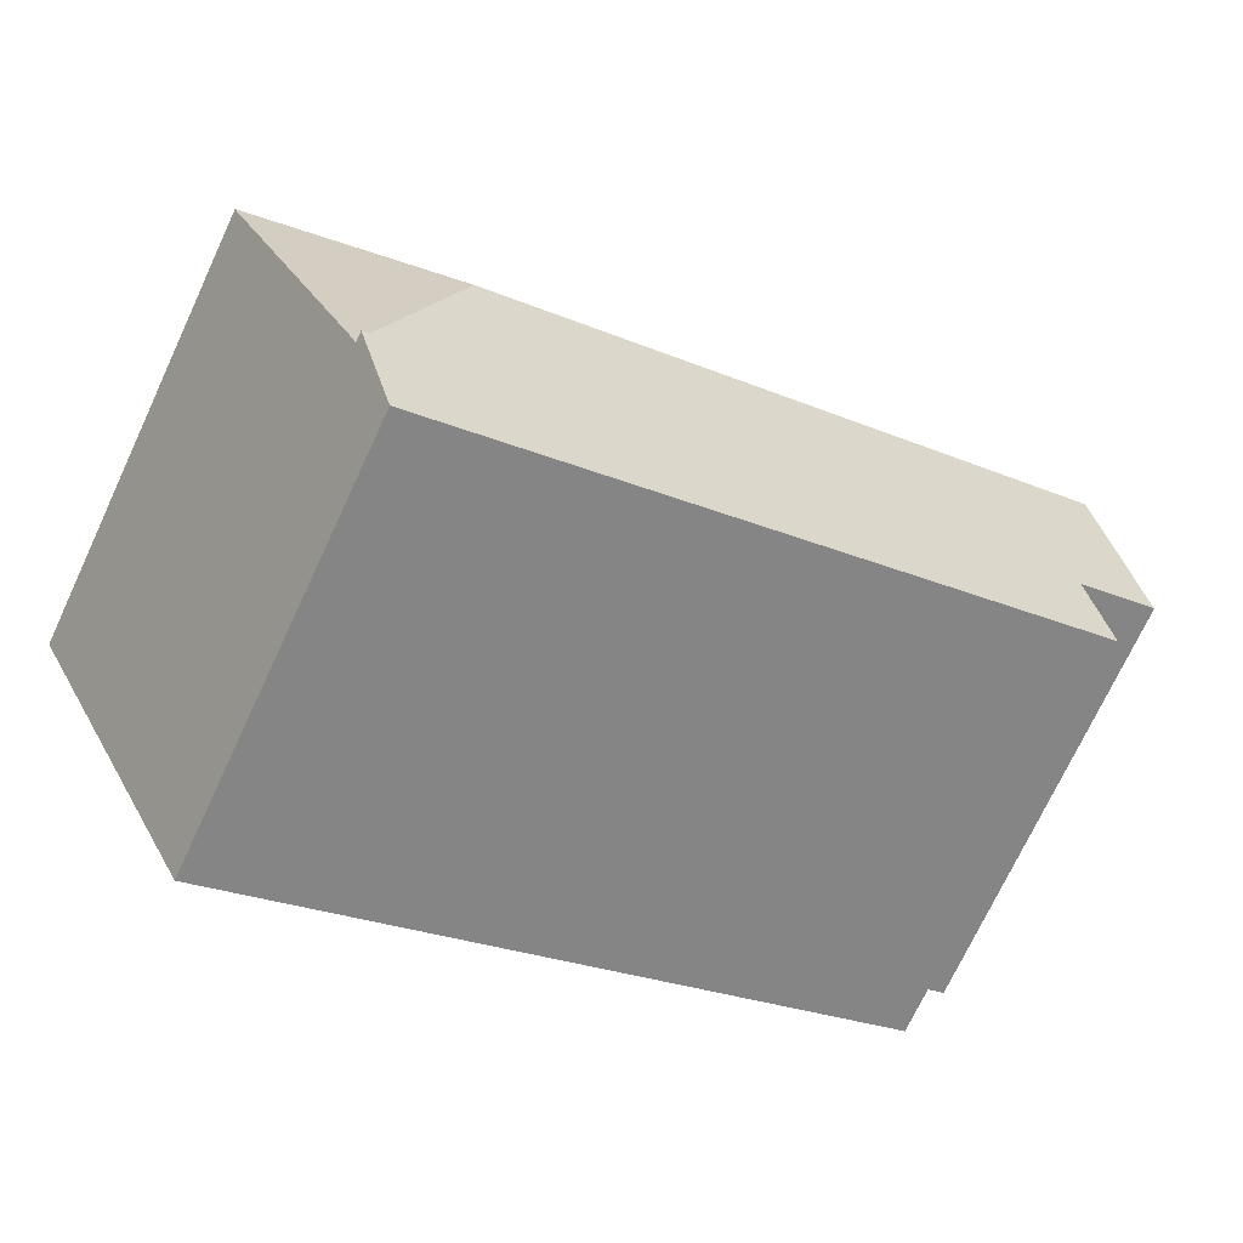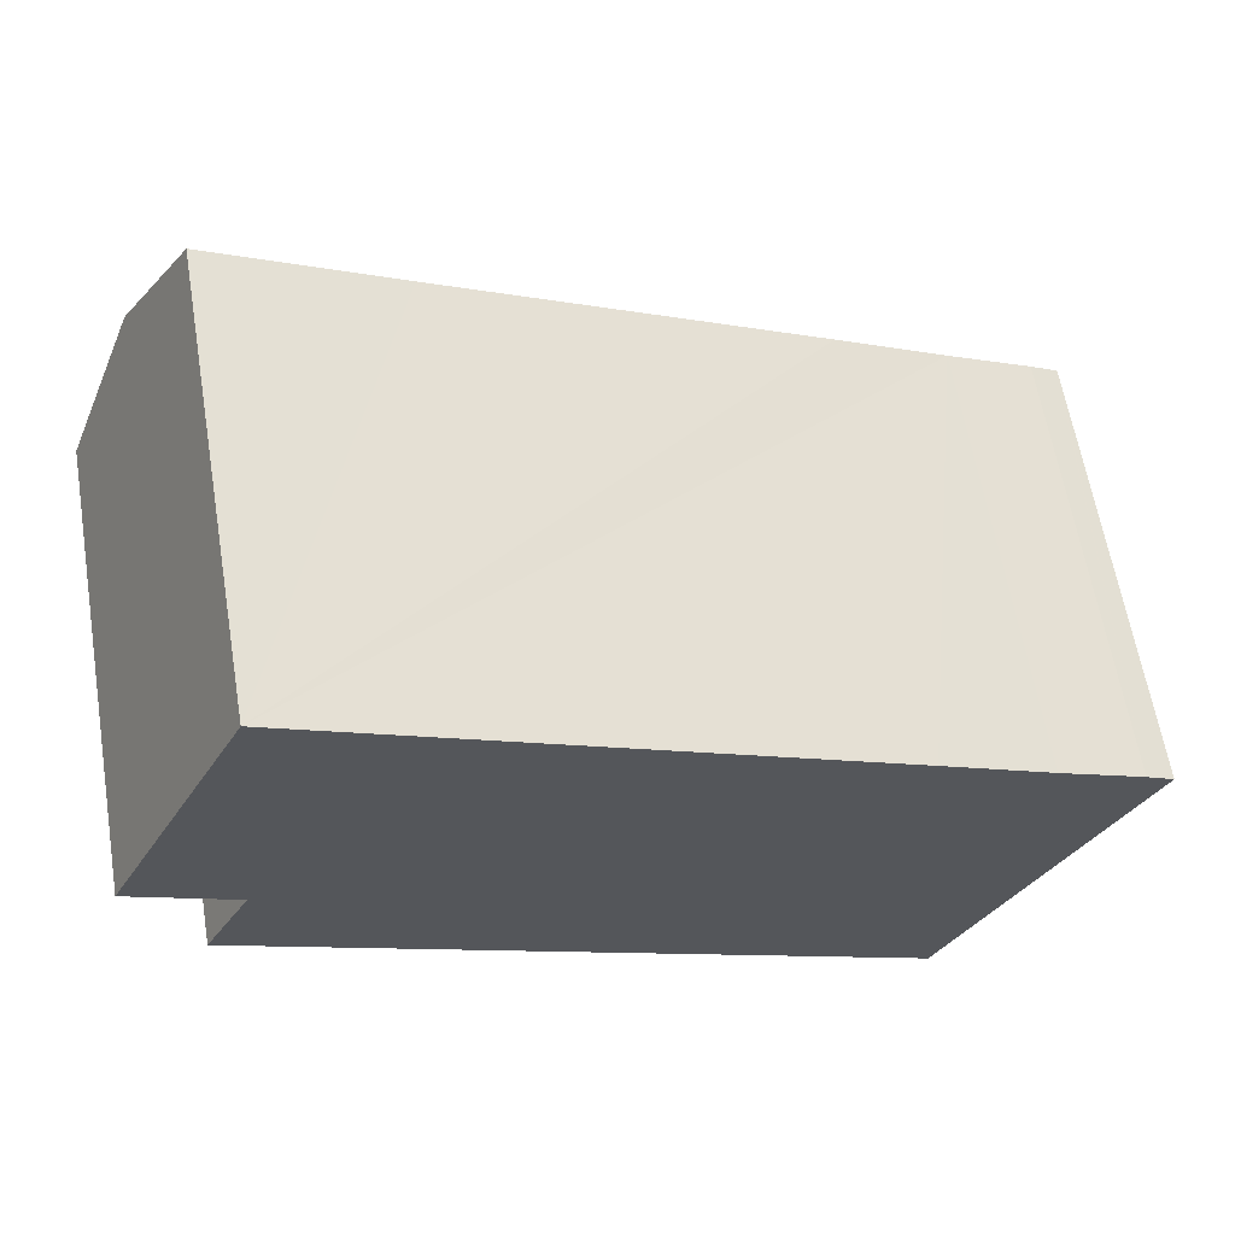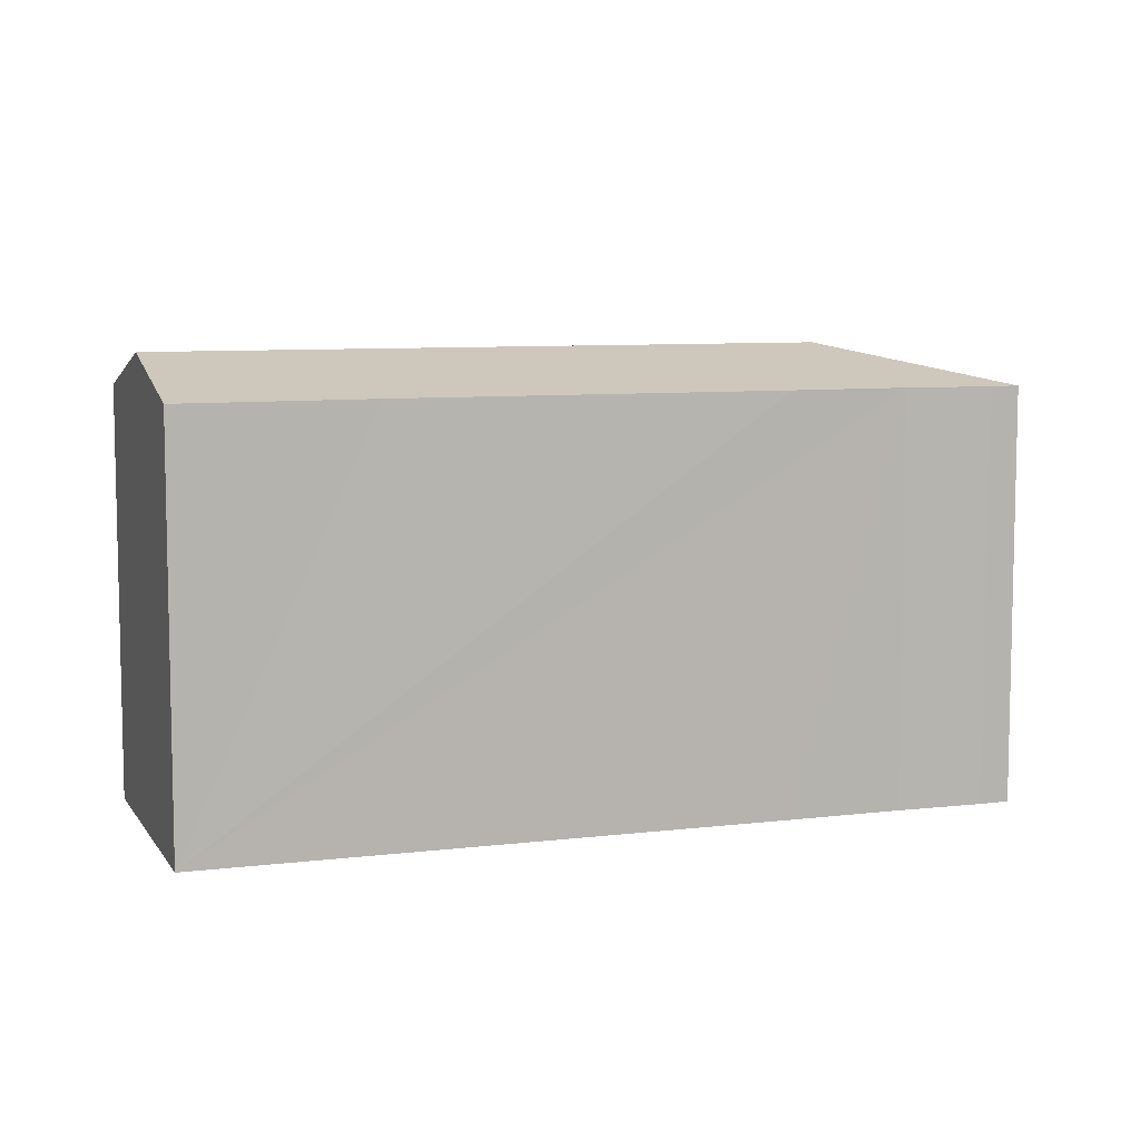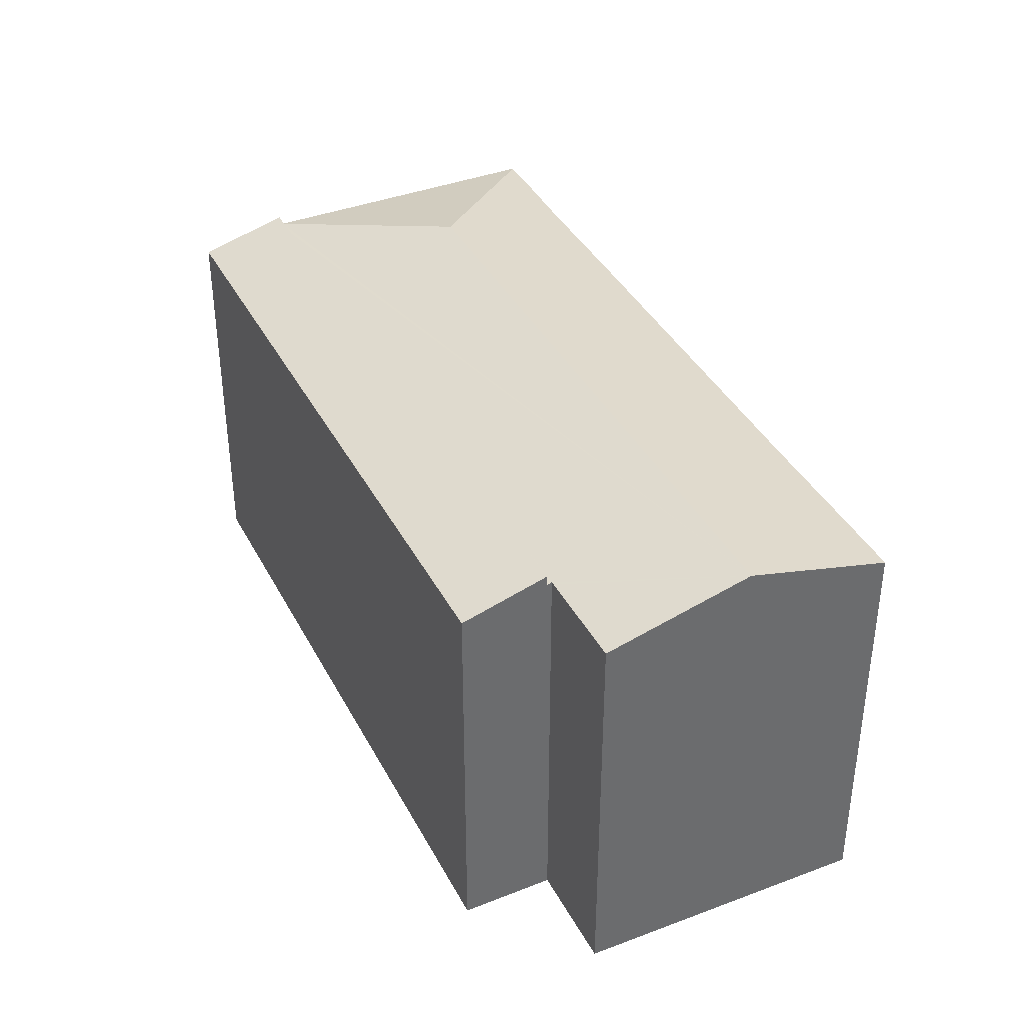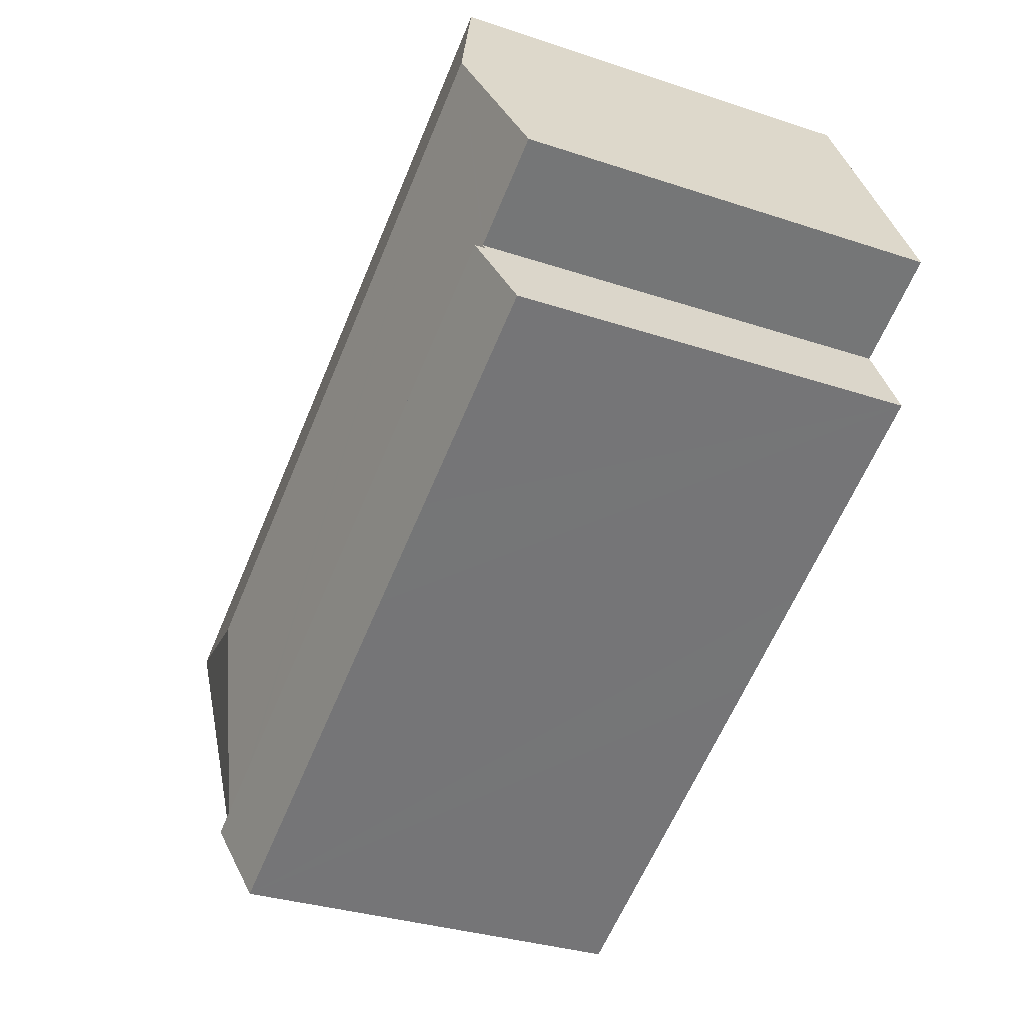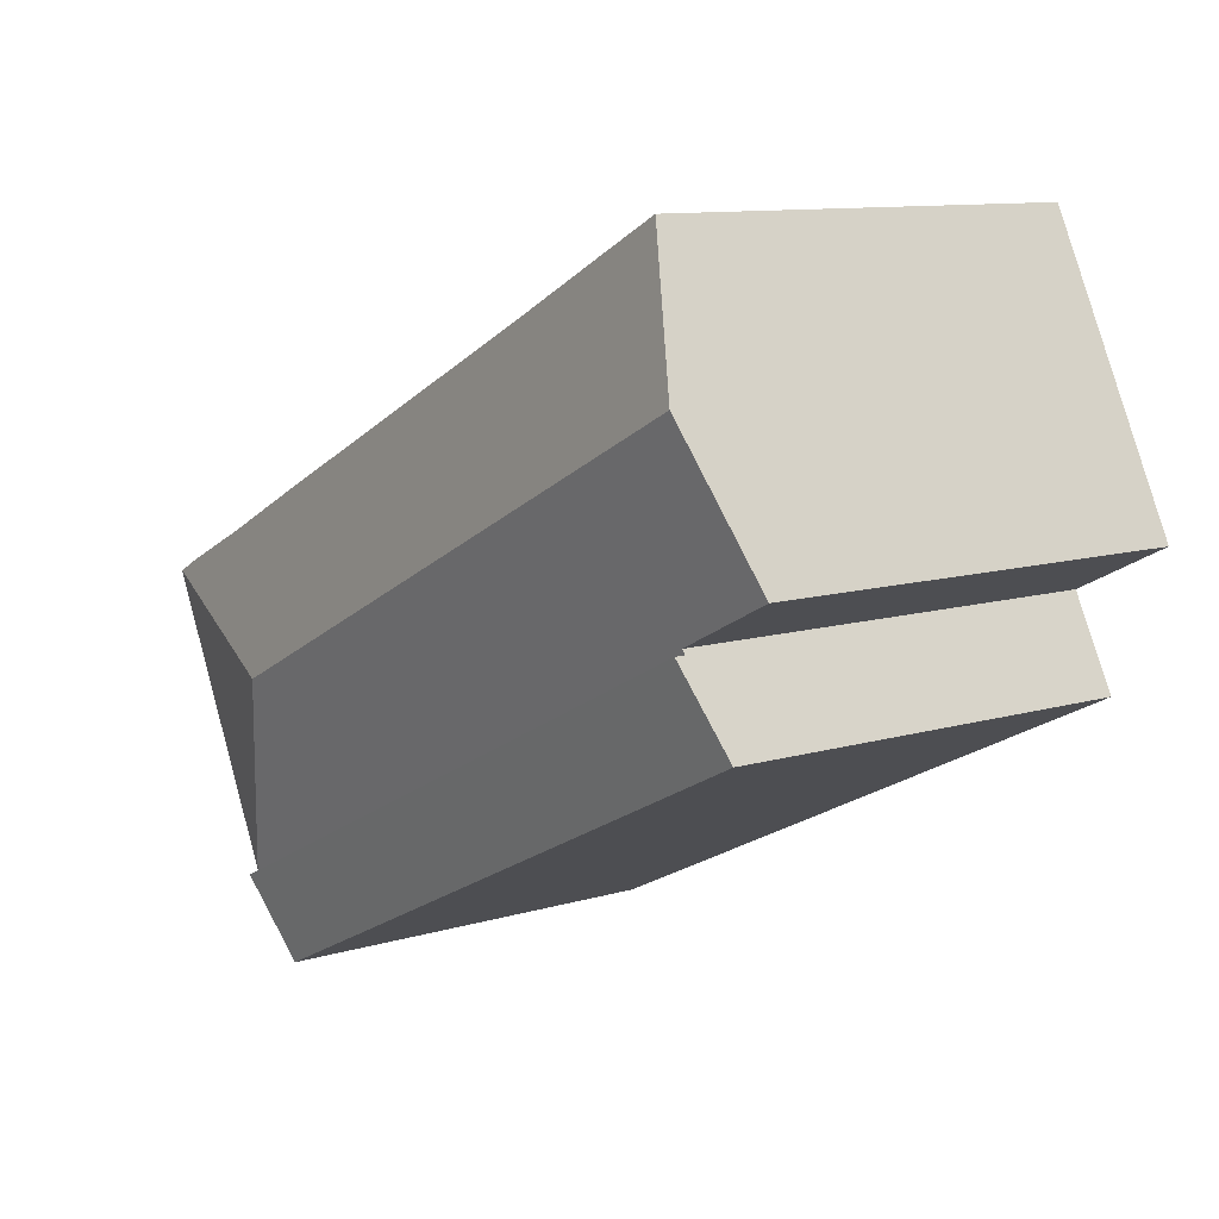
<metadata>
{"format":"obj","ext":"obj","renderer":"f3d","projection":"perspective","resolution":1024,"background":"white","views":[{"elev":-73.1,"azim":154.9,"up":"+Z"},{"elev":62.4,"azim":-9.5,"up":"+Z"},{"elev":7.9,"azim":7.2,"up":"+Y"},{"elev":38.6,"azim":-89.1,"up":"+Y"},{"elev":-32.2,"azim":-115.0,"up":"+Z"},{"elev":10.6,"azim":-126.8,"up":"+Z"}]}
</metadata>
<code>
v  19.82 13.27 -4.853
v  25.76 12.15 -2.877
v  21.81 12.15 -10.74
v  25.73 12.16 -2.861
v  1.931 13.27 3.902
v  2.791 12.16 -1.381
v  0 12.16 7.448e-16
v  2.886 12.16 -1.428
v  21.77 12.12 -10.83
v  4.749 13.27 2.523
v  2.817 12.12 -1.561
v  3.875 12.16 7.83
v  5.859 12.16 6.849
v  6.707 12.16 6.426
v  8.964 12.17 5.3
v  19.44 12.16 0.214
v  22.57 12.16 -1.337
v  24.97 12.15 -2.45
v  24.97 1.5e-16 -2.45
v  25.76 1.762e-16 -2.877
v  25.73 1.752e-16 -2.861
v  22.57 8.187e-17 -1.337
v  3.875 -4.794e-16 7.83
v  19.44 -1.31e-17 0.214
v  5.859 -4.194e-16 6.849
v  6.707 -3.935e-16 6.426
v  8.964 -3.245e-16 5.3
v  21.77 6.633e-16 -10.83
v  21.81 6.579e-16 -10.74
v  2.817 9.558e-17 -1.561
v  2.886 8.744e-17 -1.428
v  0 0 0
v  2.791 8.456e-17 -1.381
v  1.931 -2.389e-16 3.902
v  20.59 11.73 -13.19
v  2.817 12.42 -1.561
v  21.77 12.43 -10.83
v  10.61 11.74 -8.289
v  7.59 11.74 -6.804
v  1.618 11.74 -3.869
v  1.618 2.369e-16 -3.869
v  20.59 8.077e-16 -13.19
v  7.59 4.166e-16 -6.804
v  10.61 5.076e-16 -8.289
g defaultobject
f 1 2 3
f 2 1 4
f 5 6 7
f 6 5 8
f 8 5 9
f 9 5 3
f 3 5 10
f 3 10 1
f 9 11 8
f 12 10 5
f 10 12 13
f 10 13 14
f 10 14 1
f 1 14 15
f 1 15 16
f 1 16 17
f 1 17 4
f 4 17 18
f 19 4 18
f 4 19 2
f 2 19 20
f 20 19 21
f 22 18 17
f 18 22 19
f 23 13 12
f 13 23 14
f 14 23 15
f 15 23 16
f 16 23 17
f 17 23 24
f 17 24 22
f 24 23 25
f 24 25 26
f 24 26 27
f 20 3 2
f 3 20 9
f 9 20 28
f 28 20 29
f 28 11 9
f 11 28 30
f 31 6 8
f 6 31 7
f 7 31 32
f 32 31 33
f 11 31 8
f 31 11 30
f 32 5 7
f 5 32 12
f 12 32 23
f 23 32 34
f 34 25 23
f 25 34 32
f 25 32 33
f 25 33 26
f 26 33 27
f 27 33 31
f 27 31 30
f 27 30 28
f 27 28 24
f 24 28 22
f 22 28 19
f 19 28 21
f 21 28 20
f 20 28 29
f 35 36 37
f 36 35 38
f 36 38 39
f 36 39 40
f 40 30 36
f 30 40 41
f 36 28 37
f 28 36 30
f 28 35 37
f 35 28 42
f 39 41 40
f 41 39 38
f 41 38 43
f 43 38 35
f 43 35 44
f 44 35 42
f 41 28 30
f 28 41 43
f 28 43 44
f 28 44 42

</code>
